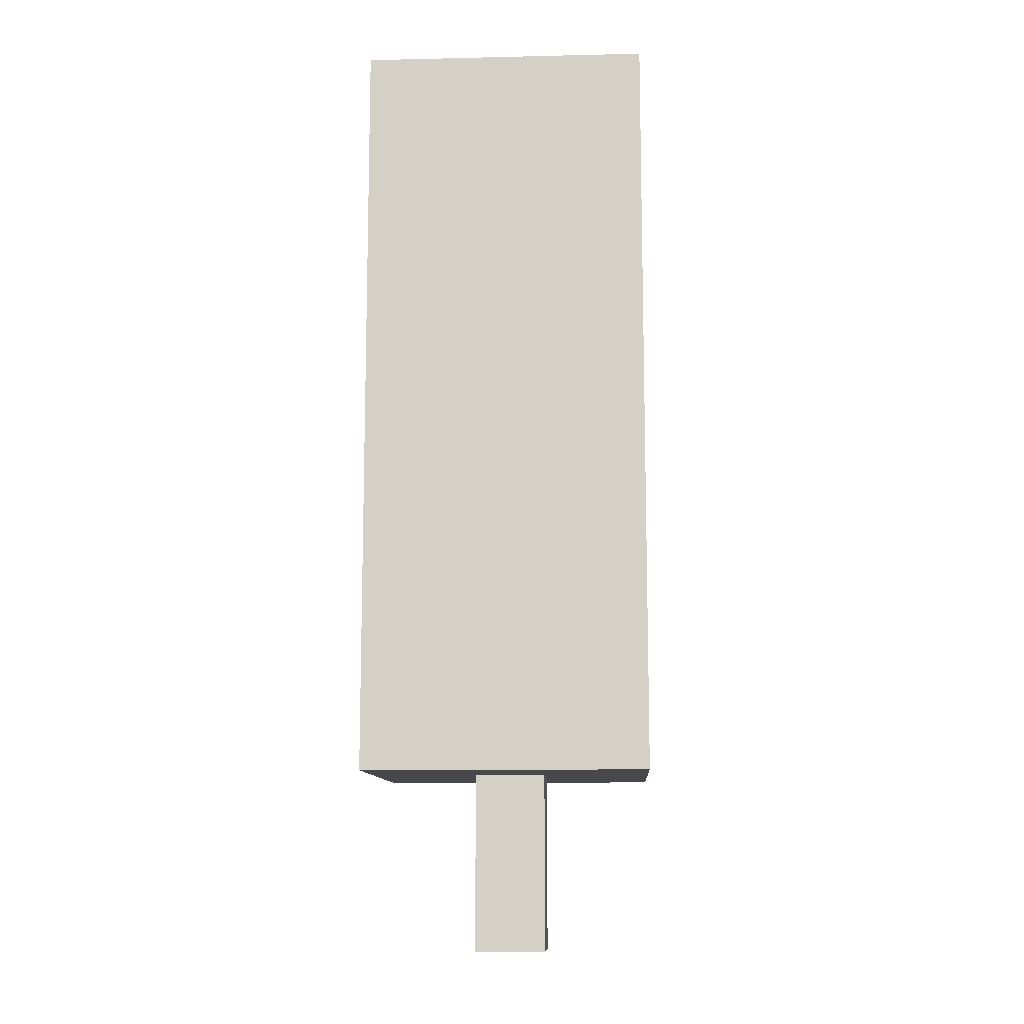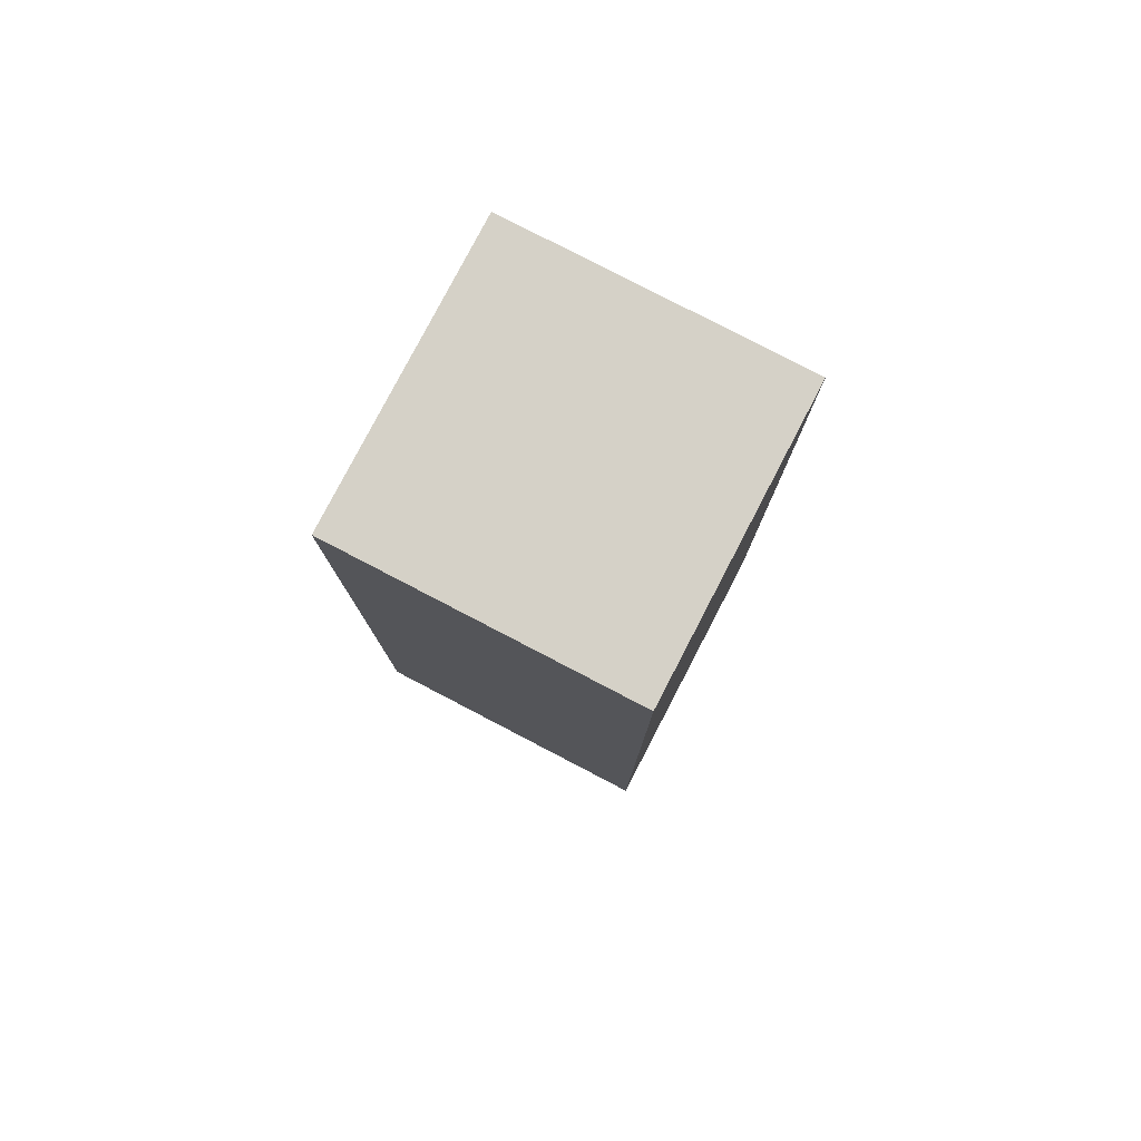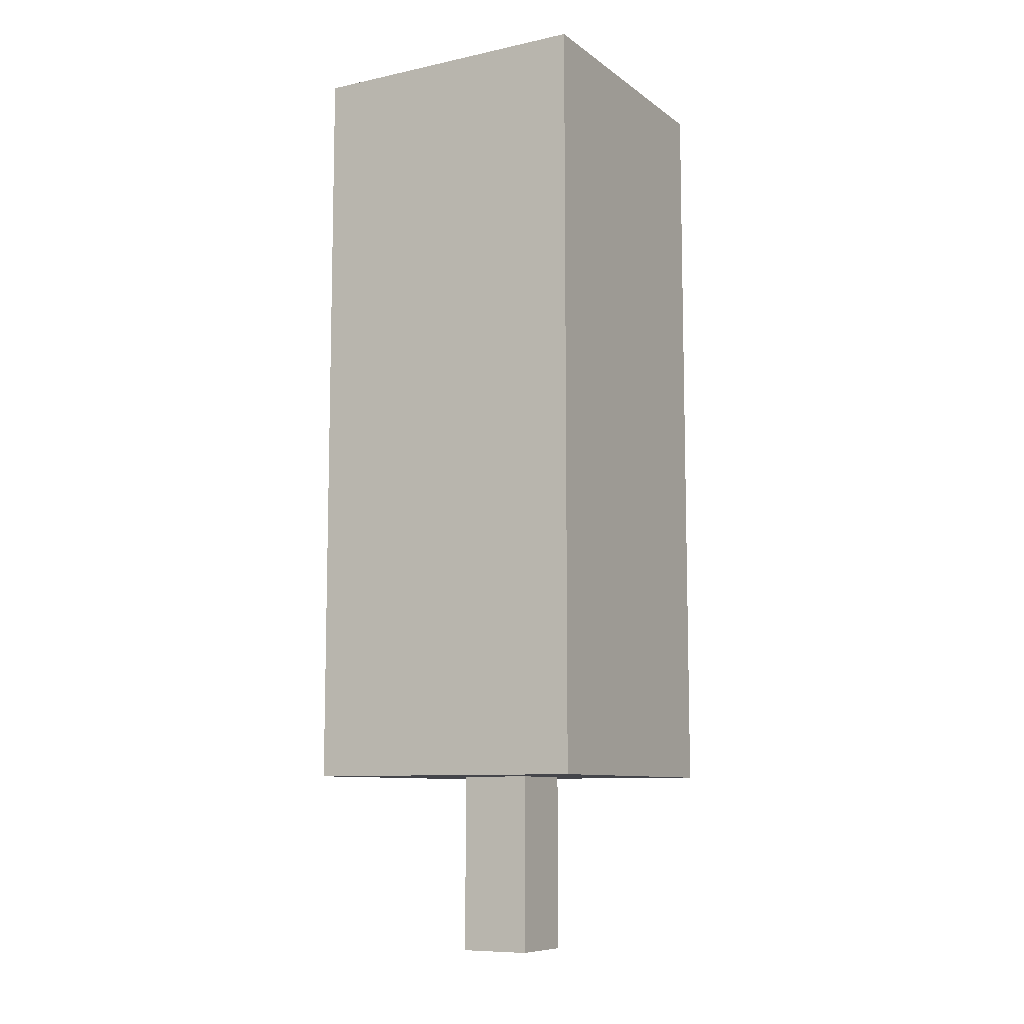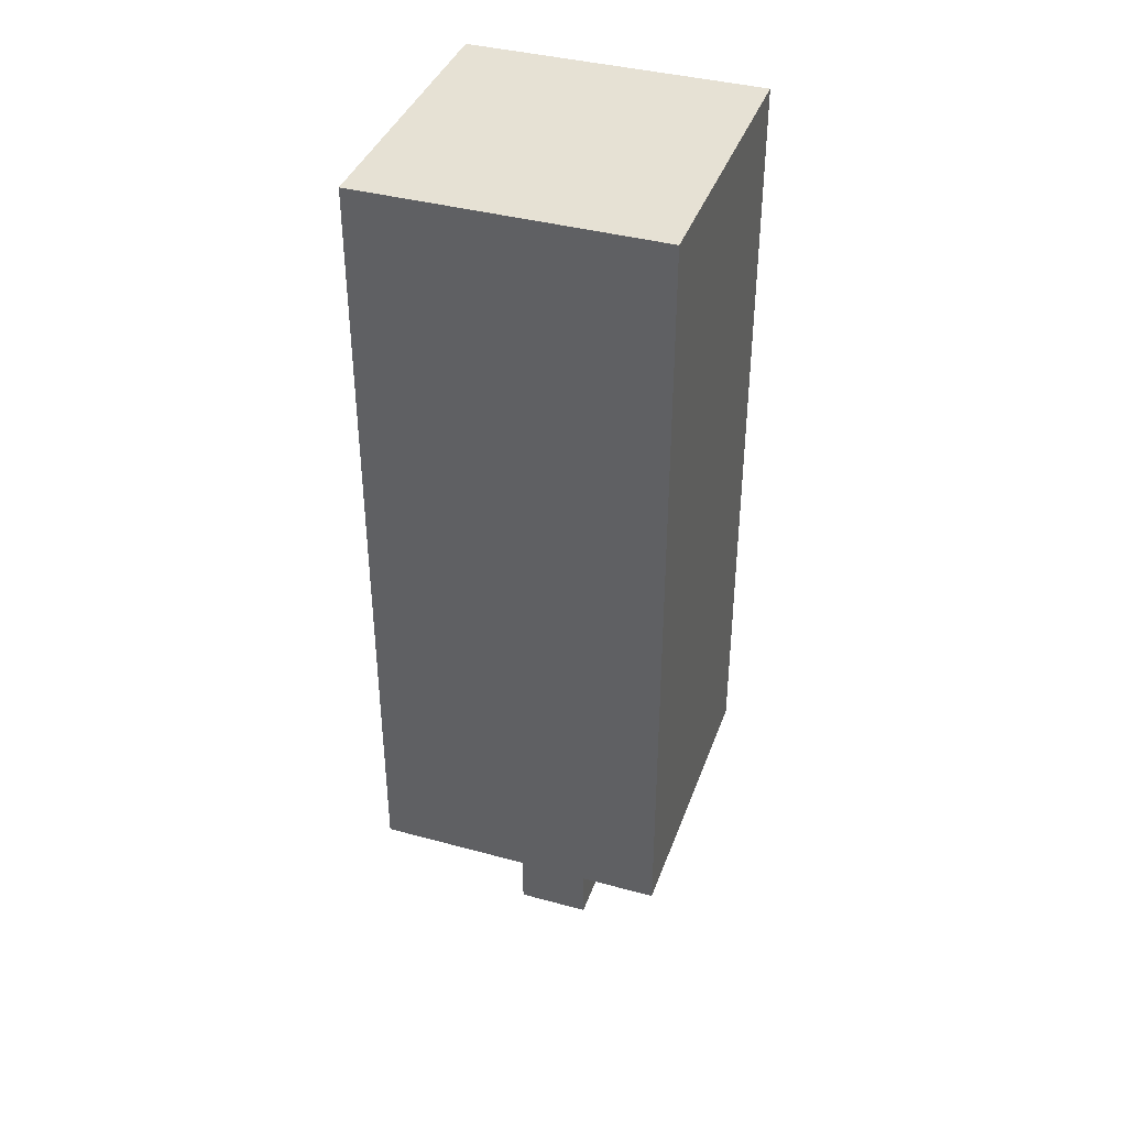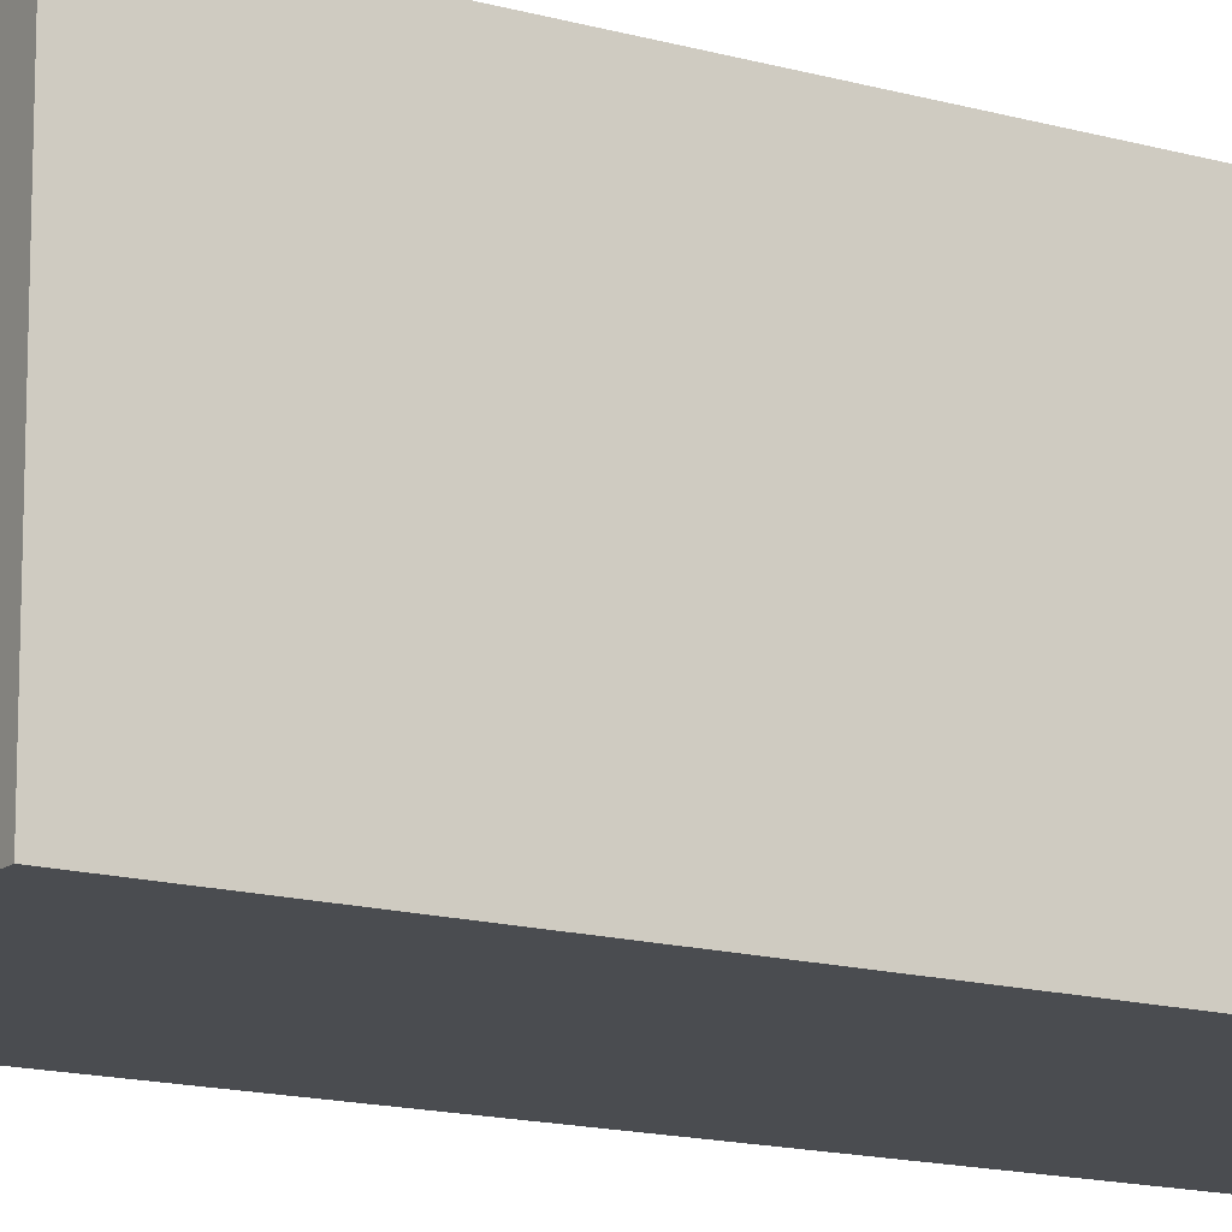
<metadata>
{"format":"obj","ext":"obj","renderer":"f3d","projection":"perspective","resolution":1024,"background":"white","views":[{"elev":-11.1,"azim":-86.8,"up":"+Y"},{"elev":79.3,"azim":27.5,"up":"+Y"},{"elev":-9.2,"azim":-60.3,"up":"+Y"},{"elev":39.2,"azim":18.8,"up":"+Y"},{"elev":-14.7,"azim":58.4,"up":"+Z"}]}
</metadata>
<code>
o
v -0.6 0.5 0.5
v -0.6 0.5 -0.3
v -0.6 0.7 0.3
v -0.6 0.7 -0.1
v -0.6 0.8 0.4
v -0.6 0.8 0.3
v -0.6 0.8 -0.1
v -0.6 0.8 -0.3
v -0.6 0.9 0.5
v -0.6 0.9 0.4
v -0.6 0.9 0.3
v -0.6 0.9 0
v -0.6 0.9 -0.3
v -0.6 1 0.3
v -0.6 1 0
v -0.6 1 -0.2
v -0.6 1 -0.3
v -0.6 1.1 0.3
v -0.6 1.1 0.2
v -0.6 1.2 0.4
v -0.6 1.2 0.3
v -0.6 1.2 0.2
v -0.6 1.2 0.1
v -0.6 1.3 -0.2
v -0.6 1.3 -0.3
v -0.6 1.5 -0.2
v -0.6 1.5 -0.3
v -0.6 1.9 0.1
v -0.6 1.9 0
v -0.6 1.9 -0.2
v -0.6 1.9 -0.3
v -0.6 2 0.4
v -0.6 2 0.3
v -0.6 2 0.1
v -0.6 2 0
v -0.6 2 -0.1
v -0.6 2.1 0.3
v -0.6 2.1 0.1
v -0.6 2.1 -0.1
v -0.6 2.1 -0.2
v -0.6 2.2 0.3
v -0.6 2.2 0.2
v -0.6 2.2 0
v -0.6 2.2 -0.1
v -0.6 2.3 0.1
v -0.6 2.3 0
v -0.6 2.3 -0.1
v -0.6 2.3 -0.2
v -0.6 2.3 -0.3
v -0.6 2.4 0.5
v -0.6 2.4 0.3
v -0.6 2.4 0.2
v -0.6 2.4 0.1
v -0.6 2.4 0
v -0.6 2.4 -0.2
v -0.6 2.6 0.5
v -0.6 2.6 -0.3
v -0.3 0 0.2
v -0.3 0 0
v -0.3 0.5 0.2
v -0.3 0.5 0
v -0.1 0 0.2
v -0.1 0 0
v -0.1 0.5 0.2
v -0.1 0.5 0
v 0.2 0.5 0.5
v 0.2 0.5 -0.3
v 0.2 0.7 0.5
v 0.2 0.7 -0.1
v 0.2 0.8 -0.1
v 0.2 0.8 -0.3
v 0.2 0.9 0.4
v 0.2 0.9 0.2
v 0.2 1 0.5
v 0.2 1 0.4
v 0.2 1 0.1
v 0.2 1 0
v 0.2 1 -0.1
v 0.2 1 -0.2
v 0.2 1 -0.3
v 0.2 1.1 0.2
v 0.2 1.1 0.1
v 0.2 1.1 0
v 0.2 1.1 -0.1
v 0.2 1.1 -0.2
v 0.2 1.2 0.2
v 0.2 1.2 0.1
v 0.2 1.2 -0.2
v 0.2 1.2 -0.3
v 0.2 1.3 0.1
v 0.2 1.3 -0.1
v 0.2 1.4 0.2
v 0.2 1.4 0.1
v 0.2 1.4 -0.1
v 0.2 1.4 -0.2
v 0.2 1.4 -0.3
v 0.2 1.6 0.2
v 0.2 1.6 0
v 0.2 1.6 -0.1
v 0.2 1.6 -0.2
v 0.2 1.7 0
v 0.2 1.7 -0.1
v 0.2 1.8 0.4
v 0.2 1.8 0.1
v 0.2 2 -0.2
v 0.2 2 -0.3
v 0.2 2.1 0.4
v 0.2 2.1 0.2
v 0.2 2.1 -0.2
v 0.2 2.1 -0.3
v 0.2 2.2 0.2
v 0.2 2.2 0.1
v 0.2 2.2 0
v 0.2 2.3 0.3
v 0.2 2.3 0.1
v 0.2 2.3 0
v 0.2 2.3 -0.1
v 0.2 2.4 0.5
v 0.2 2.4 0.3
v 0.2 2.4 -0.1
v 0.2 2.4 -0.3
v 0.2 2.6 0.5
v 0.2 2.6 -0.3
v -0.6 0.5 0.5
v -0.6 0.9 0.5
v -0.6 2.4 0.5
v -0.6 2.6 0.5
v -0.5 0.8 0.5
v -0.5 0.9 0.5
v -0.5 1 0.5
v -0.5 1.1 0.5
v -0.5 1.5 0.5
v -0.5 2.1 0.5
v -0.5 2.2 0.5
v -0.5 2.3 0.5
v -0.5 2.4 0.5
v -0.4 1.8 0.5
v -0.4 2.1 0.5
v -0.3 0.9 0.5
v -0.3 1 0.5
v -0.3 1.4 0.5
v -0.3 1.5 0.5
v -0.3 1.7 0.5
v -0.3 1.8 0.5
v -0.3 2.3 0.5
v -0.3 2.4 0.5
v -0.2 0.7 0.5
v -0.2 0.8 0.5
v -0.2 0.9 0.5
v -0.2 1.1 0.5
v -0.2 1.2 0.5
v -0.2 1.4 0.5
v -0.2 1.5 0.5
v -0.2 1.7 0.5
v -0.1 1.4 0.5
v -0.1 1.5 0.5
v -0.1 1.7 0.5
v -0.1 1.8 0.5
v -0.1 2.1 0.5
v -0.1 2.2 0.5
v 5.96e-08 0.6 0.5
v 5.96e-08 0.7 0.5
v 5.96e-08 1 0.5
v 5.96e-08 1.1 0.5
v 5.96e-08 1.8 0.5
v 5.96e-08 2.1 0.5
v 5.96e-08 2.2 0.5
v 5.96e-08 2.4 0.5
v 0.1 0.6 0.5
v 0.1 0.7 0.5
v 0.1 1.1 0.5
v 0.1 1.2 0.5
v 0.1 1.4 0.5
v 0.1 1.7 0.5
v 0.1 2.2 0.5
v 0.1 2.4 0.5
v 0.2 0.5 0.5
v 0.2 0.7 0.5
v 0.2 1 0.5
v 0.2 2.4 0.5
v 0.2 2.6 0.5
v -0.3 0 0.2
v -0.3 0.5 0.2
v -0.1 0 0.2
v -0.1 0.5 0.2
v -0.3 0 0
v -0.3 0.5 0
v -0.1 0 0
v -0.1 0.5 0
v -0.6 0.5 -0.3
v -0.6 0.8 -0.3
v -0.6 0.9 -0.3
v -0.6 1 -0.3
v -0.6 1.3 -0.3
v -0.6 1.5 -0.3
v -0.6 1.9 -0.3
v -0.6 2.3 -0.3
v -0.6 2.6 -0.3
v -0.5 0.7 -0.3
v -0.5 0.8 -0.3
v -0.5 0.9 -0.3
v -0.5 1 -0.3
v -0.5 1.5 -0.3
v -0.5 1.8 -0.3
v -0.4 0.7 -0.3
v -0.4 0.8 -0.3
v -0.4 1 -0.3
v -0.4 1.1 -0.3
v -0.4 1.9 -0.3
v -0.4 2 -0.3
v -0.4 2.2 -0.3
v -0.4 2.3 -0.3
v -0.3 0.8 -0.3
v -0.3 0.9 -0.3
v -0.3 1.1 -0.3
v -0.3 1.8 -0.3
v -0.3 1.9 -0.3
v -0.3 2 -0.3
v -0.3 2.2 -0.3
v -0.3 2.4 -0.3
v -0.2 1.9 -0.3
v -0.2 2.2 -0.3
v -0.2 2.4 -0.3
v -0.1 0.8 -0.3
v -0.1 0.9 -0.3
v -0.1 1.5 -0.3
v -0.1 1.7 -0.3
v -0.1 2.2 -0.3
v -0.1 2.3 -0.3
v 5.96e-08 0.7 -0.3
v 5.96e-08 0.8 -0.3
v 5.96e-08 0.9 -0.3
v 5.96e-08 1 -0.3
v 5.96e-08 1.1 -0.3
v 5.96e-08 1.3 -0.3
v 5.96e-08 1.5 -0.3
v 5.96e-08 1.7 -0.3
v 5.96e-08 2 -0.3
v 5.96e-08 2.2 -0.3
v 5.96e-08 2.3 -0.3
v 5.96e-08 2.4 -0.3
v 0.1 0.7 -0.3
v 0.1 0.8 -0.3
v 0.1 1.2 -0.3
v 0.1 1.3 -0.3
v 0.1 1.4 -0.3
v 0.1 1.5 -0.3
v 0.1 2.1 -0.3
v 0.1 2.3 -0.3
v 0.2 0.5 -0.3
v 0.2 0.8 -0.3
v 0.2 1 -0.3
v 0.2 1.2 -0.3
v 0.2 1.4 -0.3
v 0.2 2 -0.3
v 0.2 2.1 -0.3
v 0.2 2.4 -0.3
v 0.2 2.6 -0.3
v -0.3 0 0.2
v -0.1 0 0.2
v -0.3 0 0
v -0.1 0 0
v -0.6 0.5 0.5
v 0.2 0.5 0.5
v -0.5 0.5 0.4
v 0.1 0.5 0.4
v -0.3 0.5 0.2
v -0.1 0.5 0.2
v -0.3 0.5 0
v -0.1 0.5 0
v -0.5 0.5 -0.2
v 0.1 0.5 -0.2
v -0.6 0.5 -0.3
v 0.2 0.5 -0.3
v -0.6 2.6 0.5
v 0.2 2.6 0.5
v -0.6 2.6 -0.3
v 0.2 2.6 -0.3
f 3 2 1
f 4 2 3
f 5 3 1
f 6 4 3
f 6 3 5
f 7 2 4
f 7 4 6
f 8 2 7
f 9 5 1
f 10 6 5
f 10 5 9
f 10 7 6
f 10 8 7
f 11 8 10
f 12 8 11
f 13 8 12
f 14 10 9
f 14 11 10
f 14 12 11
f 15 13 12
f 15 12 14
f 16 13 15
f 17 13 16
f 18 14 9
f 18 15 14
f 18 16 15
f 19 16 18
f 20 18 9
f 21 19 18
f 21 18 20
f 22 16 19
f 22 19 21
f 23 16 22
f 24 17 16
f 24 16 23
f 25 17 24
f 26 24 23
f 26 25 24
f 27 25 26
f 28 23 22
f 28 21 20
f 28 22 21
f 28 26 23
f 29 26 28
f 30 27 26
f 30 26 29
f 31 27 30
f 32 29 28
f 32 20 9
f 32 28 20
f 33 29 32
f 34 29 33
f 35 31 30
f 35 29 34
f 35 30 29
f 36 31 35
f 37 34 33
f 37 33 32
f 38 35 34
f 38 34 37
f 39 31 36
f 39 36 35
f 40 31 39
f 41 38 37
f 41 37 32
f 42 38 41
f 43 35 38
f 43 38 42
f 43 40 39
f 43 39 35
f 44 40 43
f 45 43 42
f 45 44 43
f 46 44 45
f 47 40 44
f 47 44 46
f 48 31 40
f 48 40 47
f 49 31 48
f 50 32 9
f 50 41 32
f 51 42 41
f 51 41 50
f 52 45 42
f 52 42 51
f 53 46 45
f 53 45 52
f 54 47 46
f 54 46 53
f 54 48 47
f 55 49 48
f 55 48 54
f 56 53 52
f 56 54 53
f 56 55 54
f 56 51 50
f 56 52 51
f 57 49 55
f 57 55 56
f 60 59 58
f 61 59 60
f 62 63 64
f 64 63 65
f 66 67 68
f 68 67 69
f 68 69 70
f 69 67 70
f 70 67 71
f 68 70 72
f 70 71 72
f 72 71 73
f 68 72 74
f 72 73 75
f 74 72 75
f 73 71 76
f 76 71 77
f 77 71 78
f 78 71 79
f 79 71 80
f 75 73 81
f 74 75 81
f 73 76 81
f 76 77 82
f 81 76 82
f 77 78 83
f 82 77 83
f 78 79 84
f 83 78 84
f 79 80 85
f 84 79 85
f 74 81 86
f 81 82 86
f 83 84 87
f 86 82 87
f 82 83 87
f 84 85 87
f 85 80 88
f 87 85 88
f 88 80 89
f 86 87 90
f 87 88 90
f 90 88 91
f 74 86 92
f 86 90 92
f 90 91 93
f 92 90 93
f 91 88 94
f 93 91 94
f 88 89 95
f 94 88 95
f 95 89 96
f 92 93 97
f 93 94 97
f 74 92 97
f 94 95 97
f 97 95 98
f 98 95 99
f 95 96 100
f 99 95 100
f 98 99 101
f 97 98 101
f 99 100 102
f 101 99 102
f 74 97 103
f 97 101 103
f 101 102 103
f 103 102 104
f 100 96 105
f 104 102 105
f 102 100 105
f 105 96 106
f 103 104 107
f 74 103 107
f 107 104 108
f 105 106 109
f 104 105 109
f 109 106 110
f 108 104 111
f 107 108 111
f 109 110 112
f 111 104 112
f 104 109 112
f 112 110 113
f 107 111 114
f 111 112 114
f 112 113 115
f 114 112 115
f 113 110 116
f 115 113 116
f 116 110 117
f 74 107 118
f 107 114 118
f 114 115 119
f 118 114 119
f 116 117 119
f 115 116 119
f 117 110 120
f 119 117 120
f 120 110 121
f 118 119 122
f 119 120 122
f 120 121 122
f 122 121 123
f 128 125 124
f 129 126 125
f 129 125 128
f 130 126 129
f 131 126 130
f 132 126 131
f 133 126 132
f 134 126 133
f 135 126 134
f 136 127 126
f 136 126 135
f 137 133 132
f 138 134 133
f 138 133 137
f 139 129 128
f 139 130 129
f 140 131 130
f 140 130 139
f 141 132 131
f 142 137 132
f 142 132 141
f 143 137 142
f 144 138 137
f 144 137 143
f 145 135 134
f 145 136 135
f 146 127 136
f 146 136 145
f 147 128 124
f 148 139 128
f 148 128 147
f 149 140 139
f 149 139 148
f 150 131 140
f 150 140 149
f 150 141 131
f 151 141 150
f 152 143 142
f 152 141 151
f 152 142 141
f 153 143 152
f 154 144 143
f 154 143 153
f 155 153 152
f 155 152 151
f 156 154 153
f 156 153 155
f 157 144 154
f 157 154 156
f 158 138 144
f 158 144 157
f 159 134 138
f 159 138 158
f 160 145 134
f 160 134 159
f 160 146 145
f 161 147 124
f 162 149 148
f 162 147 161
f 162 148 147
f 162 150 149
f 163 150 162
f 164 151 150
f 164 150 163
f 165 158 157
f 165 159 158
f 166 160 159
f 166 159 165
f 167 146 160
f 167 160 166
f 168 127 146
f 168 146 167
f 169 163 162
f 169 161 124
f 169 162 161
f 170 163 169
f 171 151 164
f 171 164 163
f 172 155 151
f 172 151 171
f 173 157 156
f 173 155 172
f 173 156 155
f 174 167 166
f 174 157 173
f 174 166 165
f 174 165 157
f 175 168 167
f 175 167 174
f 176 127 168
f 176 168 175
f 177 169 124
f 177 170 169
f 178 163 170
f 178 170 177
f 179 172 171
f 179 163 178
f 179 173 172
f 179 171 163
f 179 176 175
f 179 174 173
f 179 175 174
f 180 127 176
f 180 176 179
f 181 127 180
f 184 183 182
f 185 183 184
f 186 187 188
f 188 187 189
f 190 191 199
f 191 192 200
f 199 191 200
f 192 193 201
f 200 192 201
f 193 194 202
f 201 193 202
f 194 195 203
f 195 196 203
f 203 196 204
f 190 199 205
f 199 200 205
f 200 201 205
f 201 202 205
f 205 202 206
f 202 194 207
f 206 202 207
f 207 194 208
f 204 196 209
f 196 197 209
f 209 197 210
f 210 197 211
f 197 198 212
f 211 197 212
f 205 206 213
f 207 208 213
f 206 207 213
f 213 208 214
f 208 194 215
f 214 208 215
f 203 204 216
f 209 210 216
f 204 209 216
f 216 210 217
f 210 211 218
f 217 210 218
f 211 212 219
f 218 211 219
f 212 198 220
f 219 212 220
f 216 217 221
f 218 219 221
f 219 220 221
f 217 218 221
f 221 220 222
f 220 198 223
f 222 220 223
f 213 214 224
f 205 213 224
f 214 215 225
f 224 214 225
f 221 222 226
f 194 203 226
f 203 216 226
f 216 221 226
f 226 222 227
f 222 223 228
f 227 222 228
f 228 223 229
f 205 224 230
f 190 205 230
f 224 225 231
f 230 224 231
f 225 215 232
f 231 225 232
f 232 215 233
f 215 194 234
f 233 215 234
f 194 226 235
f 234 194 235
f 226 227 236
f 235 226 236
f 227 228 237
f 236 227 237
f 237 228 238
f 228 229 239
f 238 228 239
f 229 223 240
f 239 229 240
f 223 198 241
f 240 223 241
f 230 231 242
f 232 233 242
f 190 230 242
f 231 232 242
f 242 233 243
f 234 235 244
f 233 234 244
f 235 236 245
f 244 235 245
f 245 236 246
f 236 237 247
f 246 236 247
f 237 238 247
f 239 240 248
f 238 239 248
f 240 241 249
f 248 240 249
f 242 243 250
f 190 242 250
f 243 233 251
f 250 243 251
f 233 244 252
f 251 233 252
f 245 246 253
f 252 244 253
f 244 245 253
f 246 247 254
f 253 246 254
f 247 238 255
f 254 247 255
f 238 248 255
f 248 249 256
f 255 248 256
f 241 198 257
f 256 249 257
f 249 241 257
f 257 198 258
f 261 260 259
f 262 260 261
f 265 264 263
f 266 264 265
f 267 266 265
f 268 266 267
f 269 267 265
f 270 266 268
f 271 265 263
f 271 270 269
f 271 269 265
f 272 266 270
f 272 270 271
f 272 264 266
f 273 271 263
f 273 272 271
f 274 264 272
f 274 272 273
f 275 276 277
f 277 276 278

</code>
